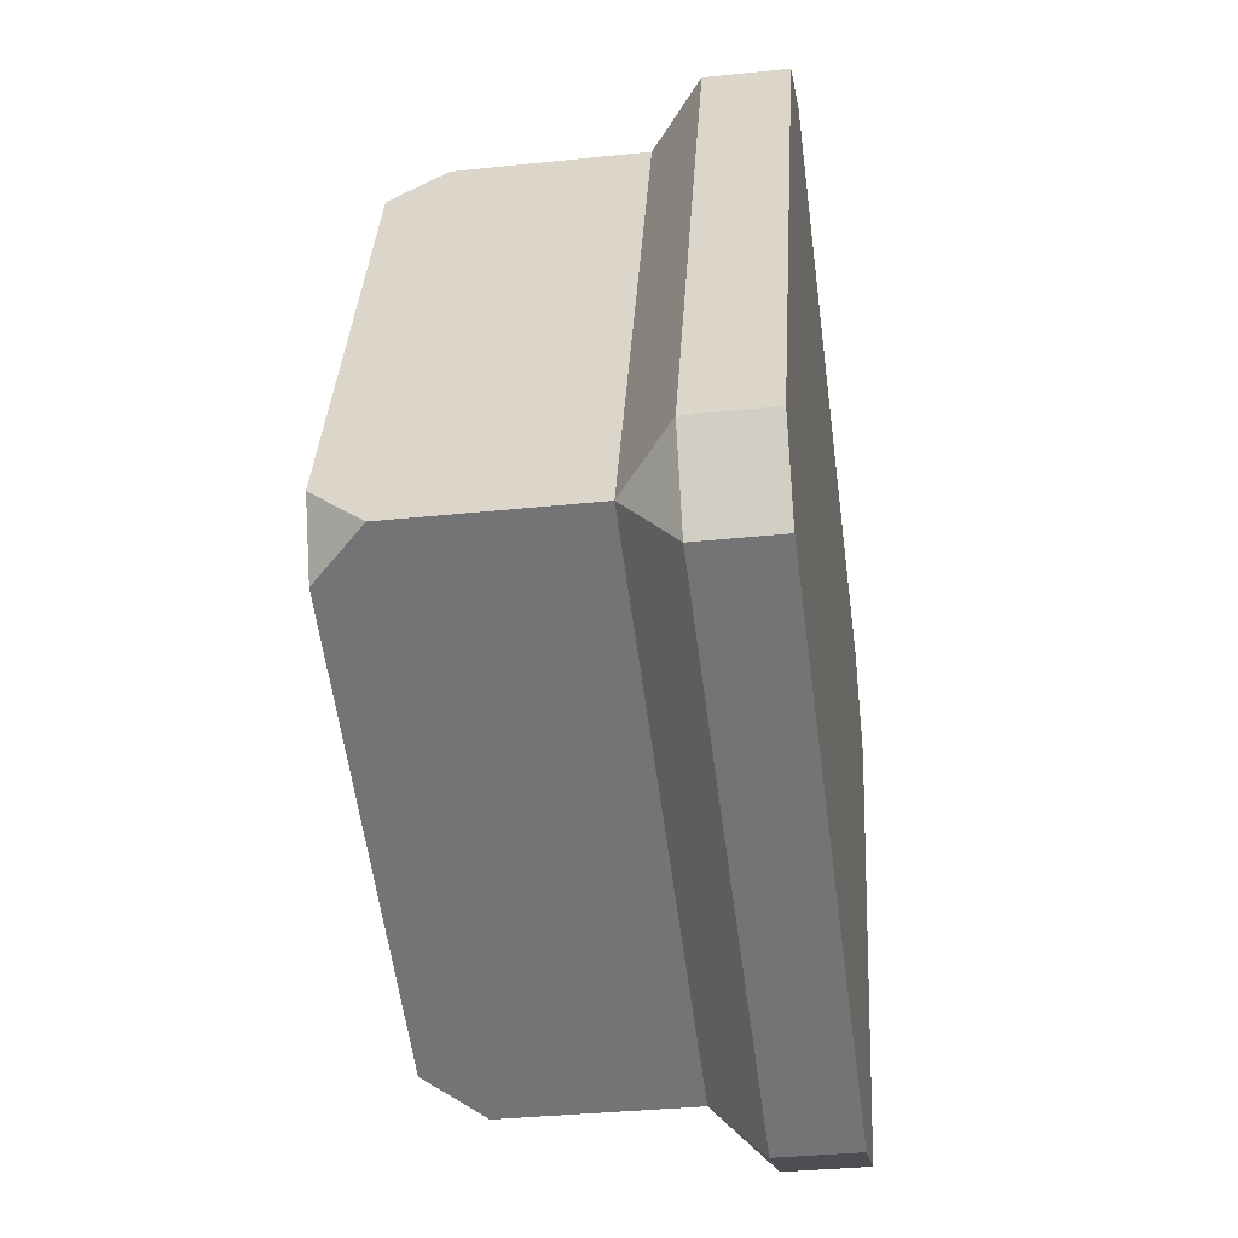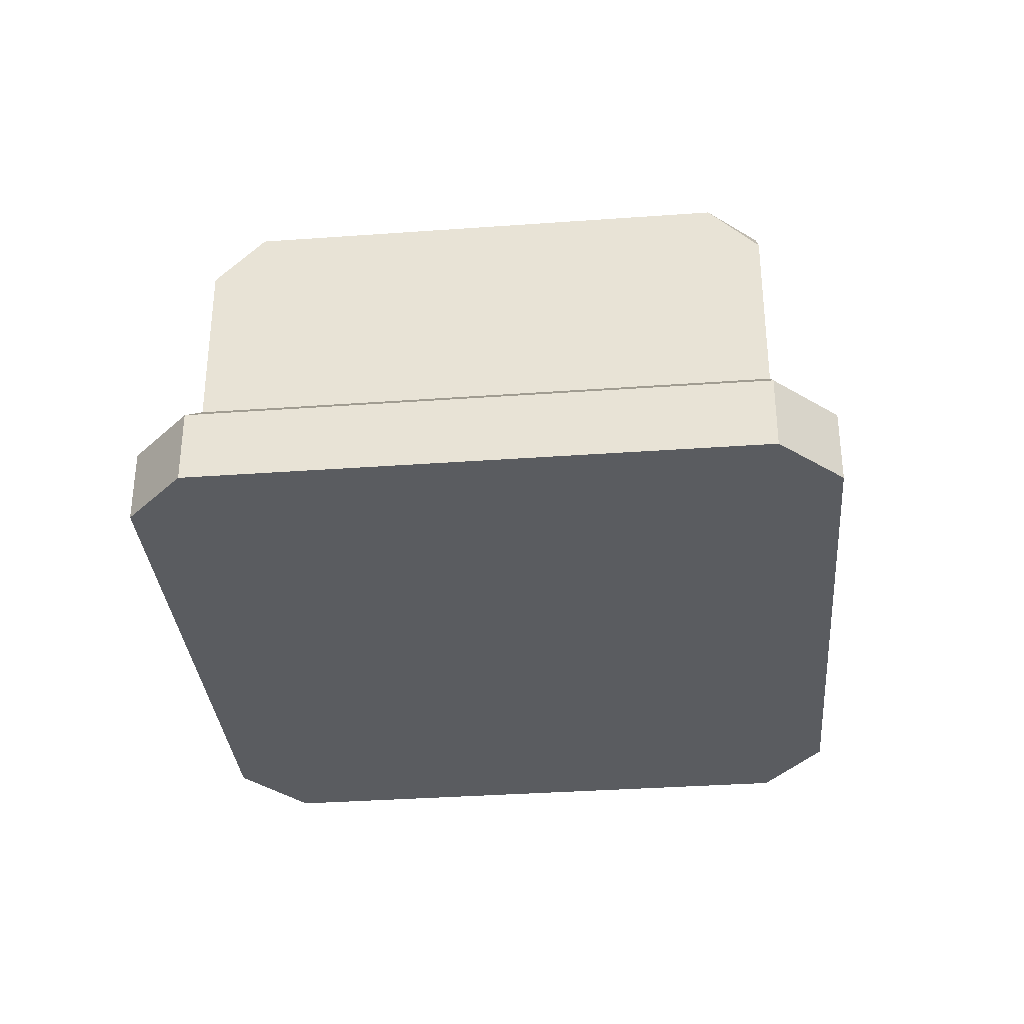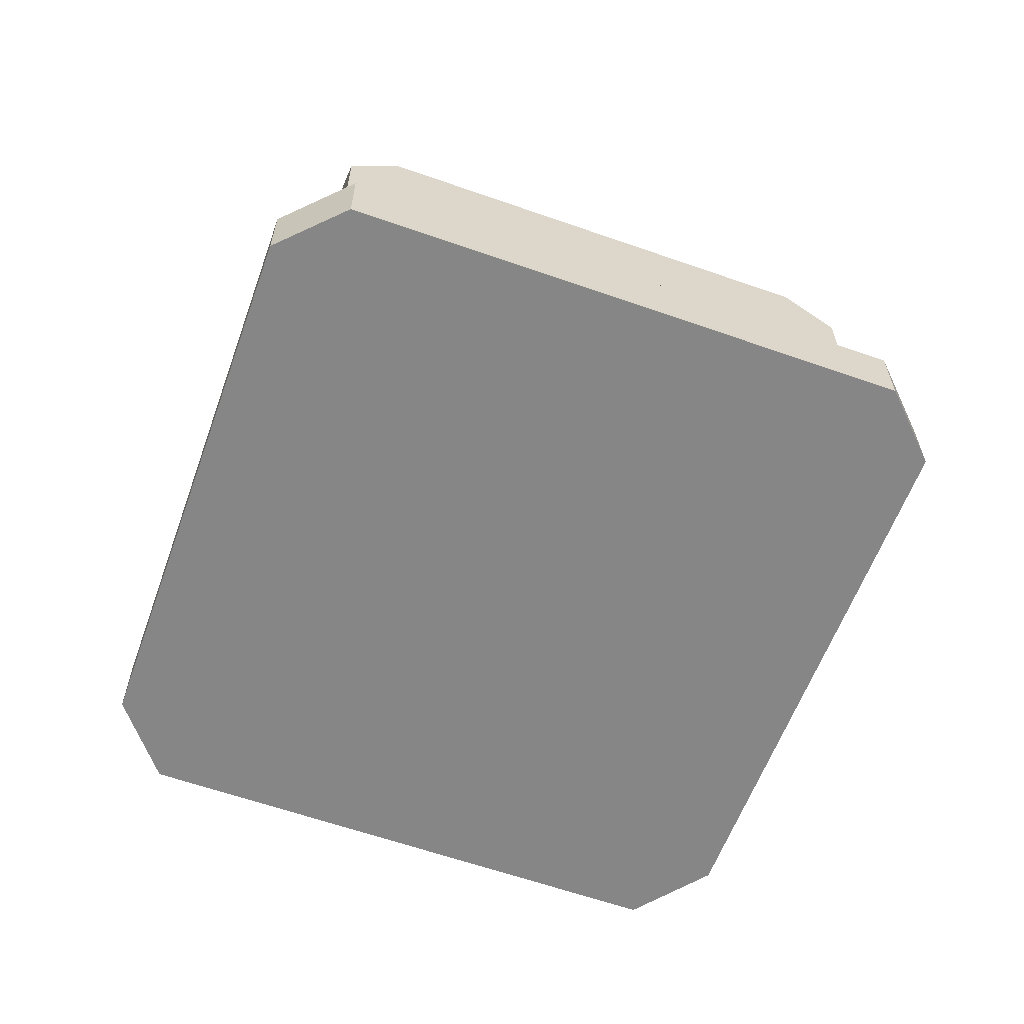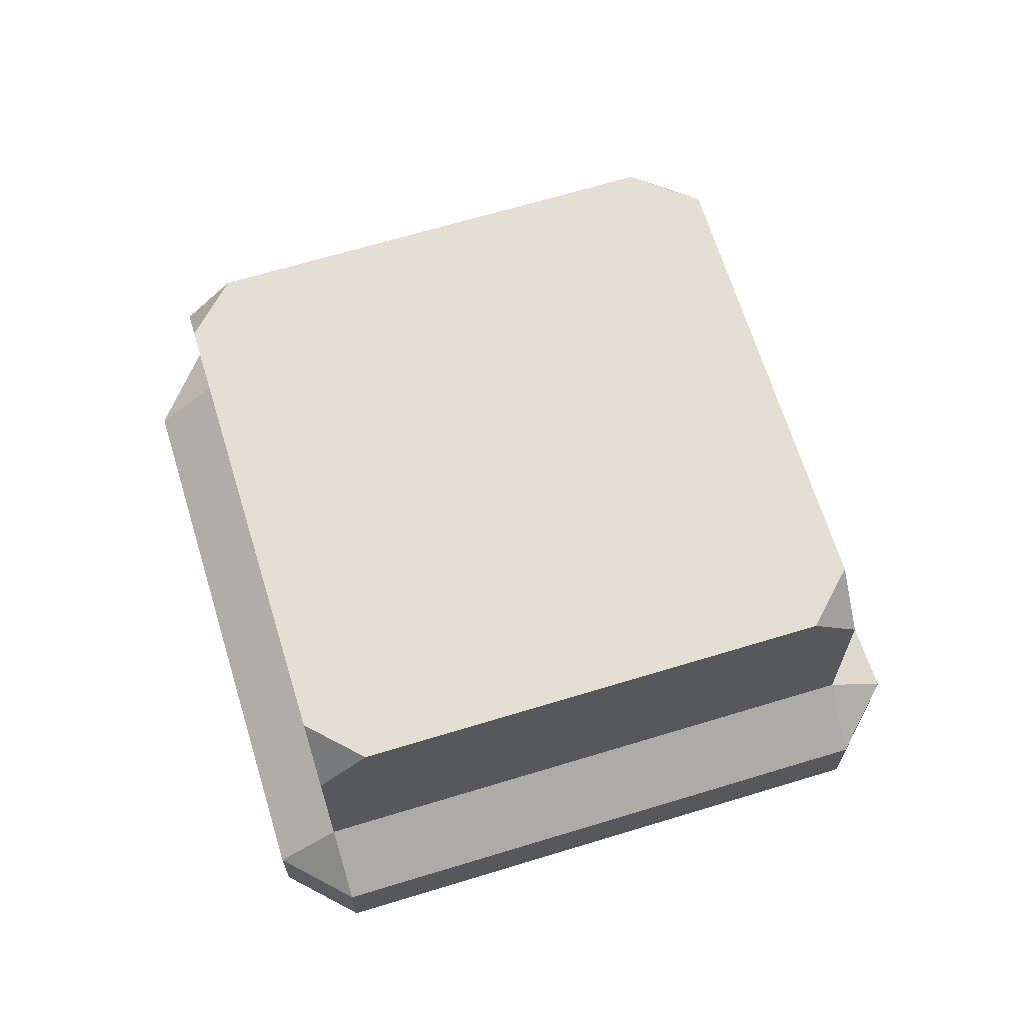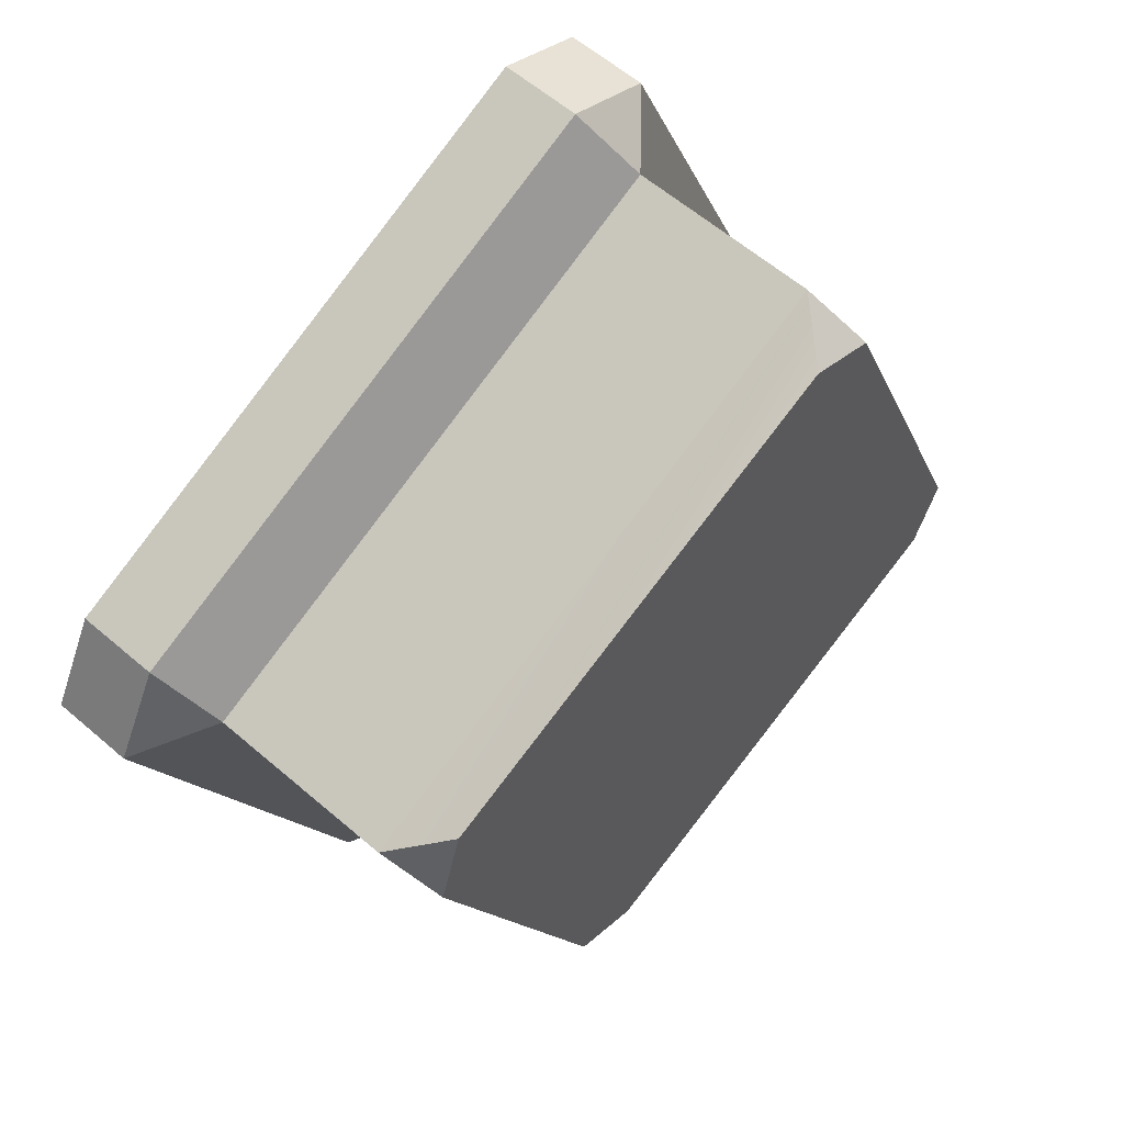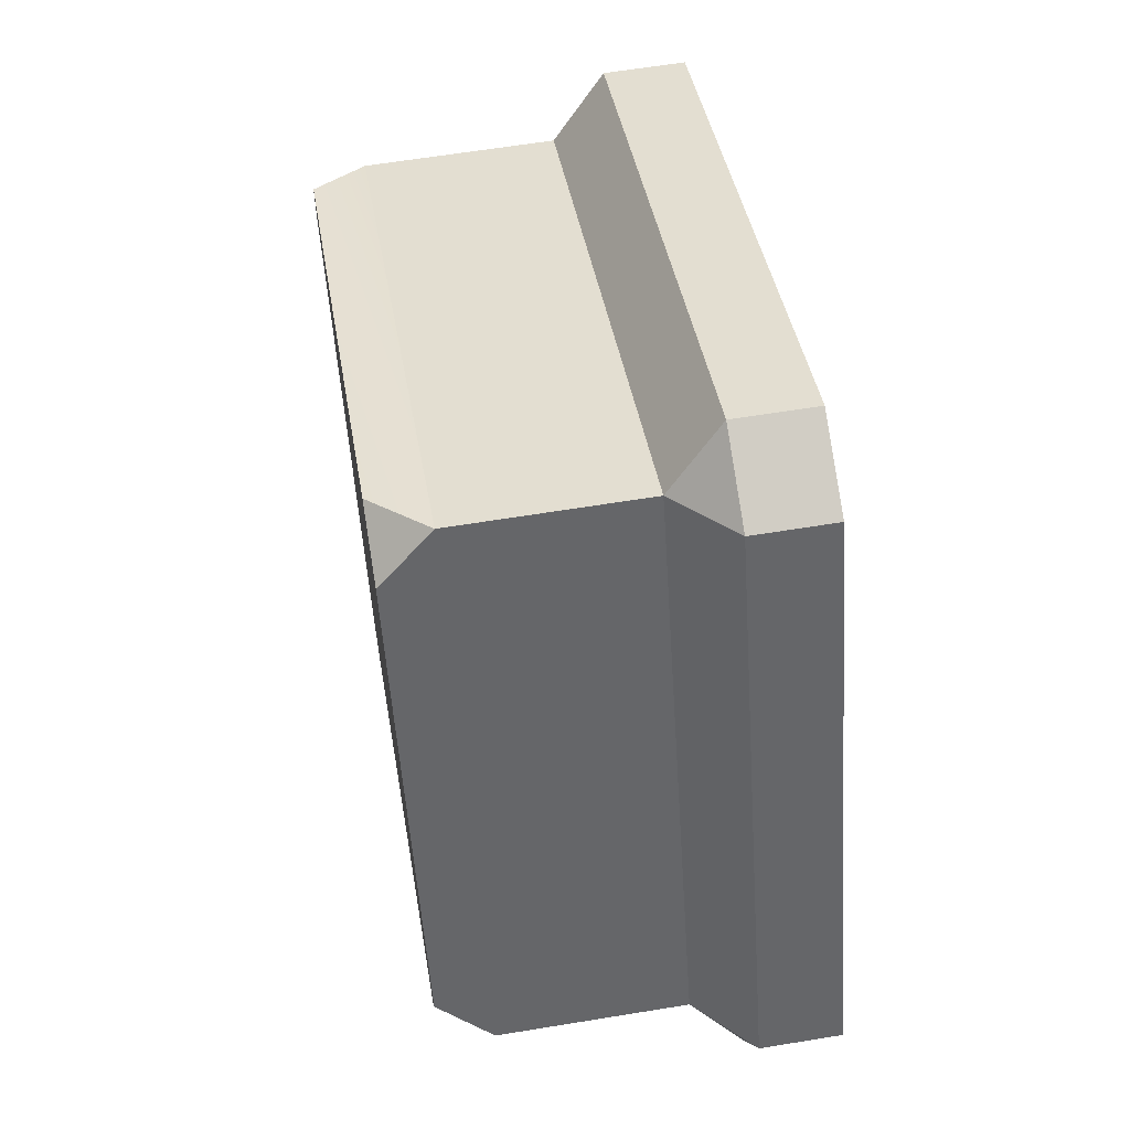
<metadata>
{"format":"obj","ext":"obj","renderer":"f3d","projection":"perspective","resolution":1024,"background":"white","views":[{"elev":-34.3,"azim":-81.9,"up":"+Z"},{"elev":-34.1,"azim":-61.9,"up":"+Y"},{"elev":-62.1,"azim":-87.1,"up":"+Y"},{"elev":66.4,"azim":-84.5,"up":"+Y"},{"elev":59.6,"azim":131.5,"up":"+Z"},{"elev":61.5,"azim":-99.5,"up":"+Z"}]}
</metadata>
<code>
g pb_Mesh-362980
v -1.988 3.5 -1.206
v -2.258 3.5 -0.5528
v -2.45 3 -1.015
v 2.938 3.5 -2.705
v 2.285 3.5 -2.976
v 2.747 3 -3.167
v 4.708 3.5 1.568
v 2.938 3.5 -2.705
v 4.9 3 2.029
v 2.747 3 -3.167
v 4.486 3.5 2.336
v 4.708 3.5 1.568
v 4.9 3 2.029
v 0.2126 3.5 4.106
v 4.486 3.5 2.336
v -0.2494 3 4.298
v 4.9 3 2.029
v -0.4407 3.5 3.836
v 0.2126 3.5 4.106
v -0.2494 3 4.298
v -2.258 3.5 -0.5528
v -0.4407 3.5 3.836
v -2.45 3 -1.015
v -0.2494 3 4.298
v -0.2494 3 4.298
v 4.9 3 2.029
v -0.2494 1.25 4.298
v 4.9 1.25 2.029
v 5.139 0 2.607
v -0.8268 0 4.537
v -0.0102 0 4.875
v 5.593 0 1.742
v 3.44 0 -3.454
v 2.508 0 -3.745
v -2.689 0 -1.592
v -3.027 0 -0.7756
v 2.747 1.25 -3.167
v 3.44 0.75 -3.454
v 4.9 1.25 2.029
v 5.593 0.75 1.742
v -3.027 0.75 -0.7756
v -2.45 1.25 -1.015
v -0.2494 1.25 4.298
v -0.8268 0.75 4.537
v -0.2494 1.25 4.298
v -0.0102 0.75 4.875
v -0.8268 0.75 4.537
v 5.593 0.75 1.742
v 5.139 0.75 2.607
v 4.9 1.25 2.029
v 5.139 0.75 2.607
v -0.0102 0.75 4.875
v 4.9 1.25 2.029
v -0.2494 1.25 4.298
v -0.8268 0.75 4.537
v -0.0102 0.75 4.875
v -0.8268 0 4.537
v -0.0102 0 4.875
v -0.0102 0.75 4.875
v 5.139 0.75 2.607
v -0.0102 0 4.875
v 5.139 0 2.607
v 5.593 0.75 1.742
v 3.44 0.75 -3.454
v 5.593 0 1.742
v 3.44 0 -3.454
v 5.139 0.75 2.607
v 5.593 0.75 1.742
v 5.139 0 2.607
v 5.593 0 1.742
v 3.44 0.75 -3.454
v 2.508 0.75 -3.745
v 3.44 0 -3.454
v 2.508 0 -3.745
v -2.689 0.75 -1.592
v -3.027 0.75 -0.7756
v -2.689 0 -1.592
v -3.027 0 -0.7756
v -3.027 0.75 -0.7756
v -0.8268 0.75 4.537
v -3.027 0 -0.7756
v -0.8268 0 4.537
v -1.988 3.5 -1.206
v -2.45 3 -1.015
v -0.7175 3 -1.732
v 2.285 3.5 -2.976
v 2.747 3 -3.167
v 2.747 2.125 -3.167
v -0.7175 2.125 -1.732
v -2.45 2.125 -1.015
v -2.45 2.125 -1.015
v 2.747 1.25 -3.167
v -0.7175 2.125 -1.732
v -2.45 1.25 -1.015
v 2.747 1.25 -3.167
v 2.747 2.125 -3.167
v 4.9 1.25 2.029
v 2.747 1.25 -3.167
v -0.2494 1.25 4.298
v -2.45 1.25 -1.015
v -2.45 2.125 -1.015
v -0.2494 3 4.298
v -2.45 3 -1.015
v 2.747 1.25 -3.167
v 2.508 0.75 -3.745
v 3.44 0.75 -3.454
v -3.027 0.75 -0.7756
v -2.689 0.75 -1.592
v -2.45 1.25 -1.015
v 2.508 0.75 -3.745
v -2.689 0.75 -1.592
v -2.689 0 -1.592
v 2.508 0 -3.745
v -2.689 0.75 -1.592
v 2.508 0.75 -3.745
v -2.45 1.25 -1.015
v 2.747 1.25 -3.167
v 2.285 3.5 -2.976
v 2.938 3.5 -2.705
v -1.988 3.5 -1.206
v -2.258 3.5 -0.5528
v 4.708 3.5 1.568
v -0.4407 3.5 3.836
v 0.2126 3.5 4.106
v 4.486 3.5 2.336
g pb_Mesh-362980_0
f 3 2 1
f 6 5 4
f 9 8 7
f 9 10 8
f 13 12 11
f 16 15 14
f 16 17 15
f 20 19 18
f 23 22 21
f 23 24 22
f 27 26 25
f 27 28 26
f 31 30 29
f 29 33 32
f 33 35 34
f 33 29 35
f 30 35 29
f 30 36 35
f 39 38 37
f 40 38 39
f 43 42 41
f 44 43 41
f 47 46 45
f 50 49 48
f 53 52 51
f 54 52 53
f 57 56 55
f 57 58 56
f 61 60 59
f 61 62 60
f 65 64 63
f 65 66 64
f 69 68 67
f 69 70 68
f 73 72 71
f 73 74 72
f 77 76 75
f 77 78 76
f 81 80 79
f 81 82 80
f 85 84 83
f 86 85 83
f 87 85 86
f 87 88 85
f 88 89 85
f 85 89 84
f 89 90 84
f 93 92 91
f 92 94 91
f 88 95 89
f 96 10 9
f 97 96 9
f 97 98 96
f 101 100 99
f 102 101 99
f 102 103 101
f 106 105 104
f 109 108 107
f 112 111 110
f 112 110 113
f 116 115 114
f 117 115 116
f 120 119 118
f 119 120 121
f 121 122 119
f 121 123 122
f 123 124 122
f 122 124 125

</code>
